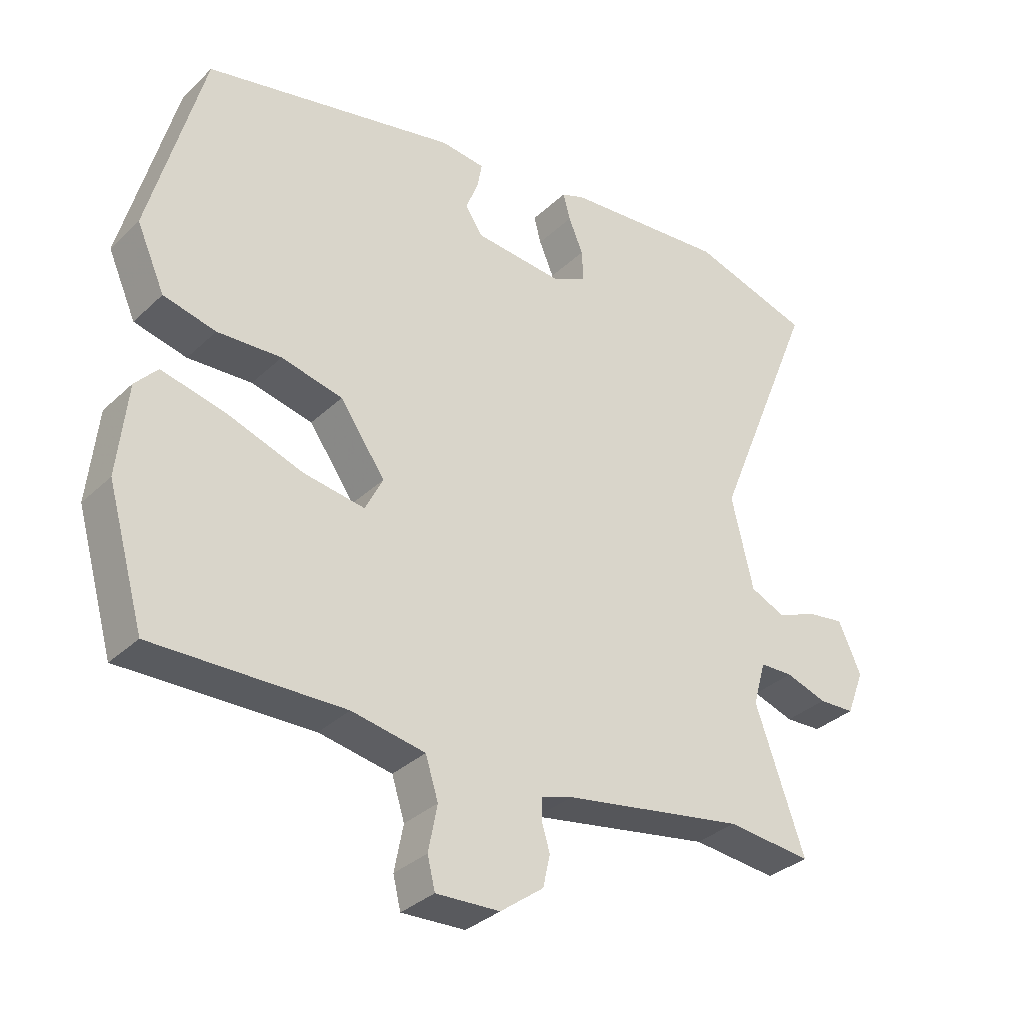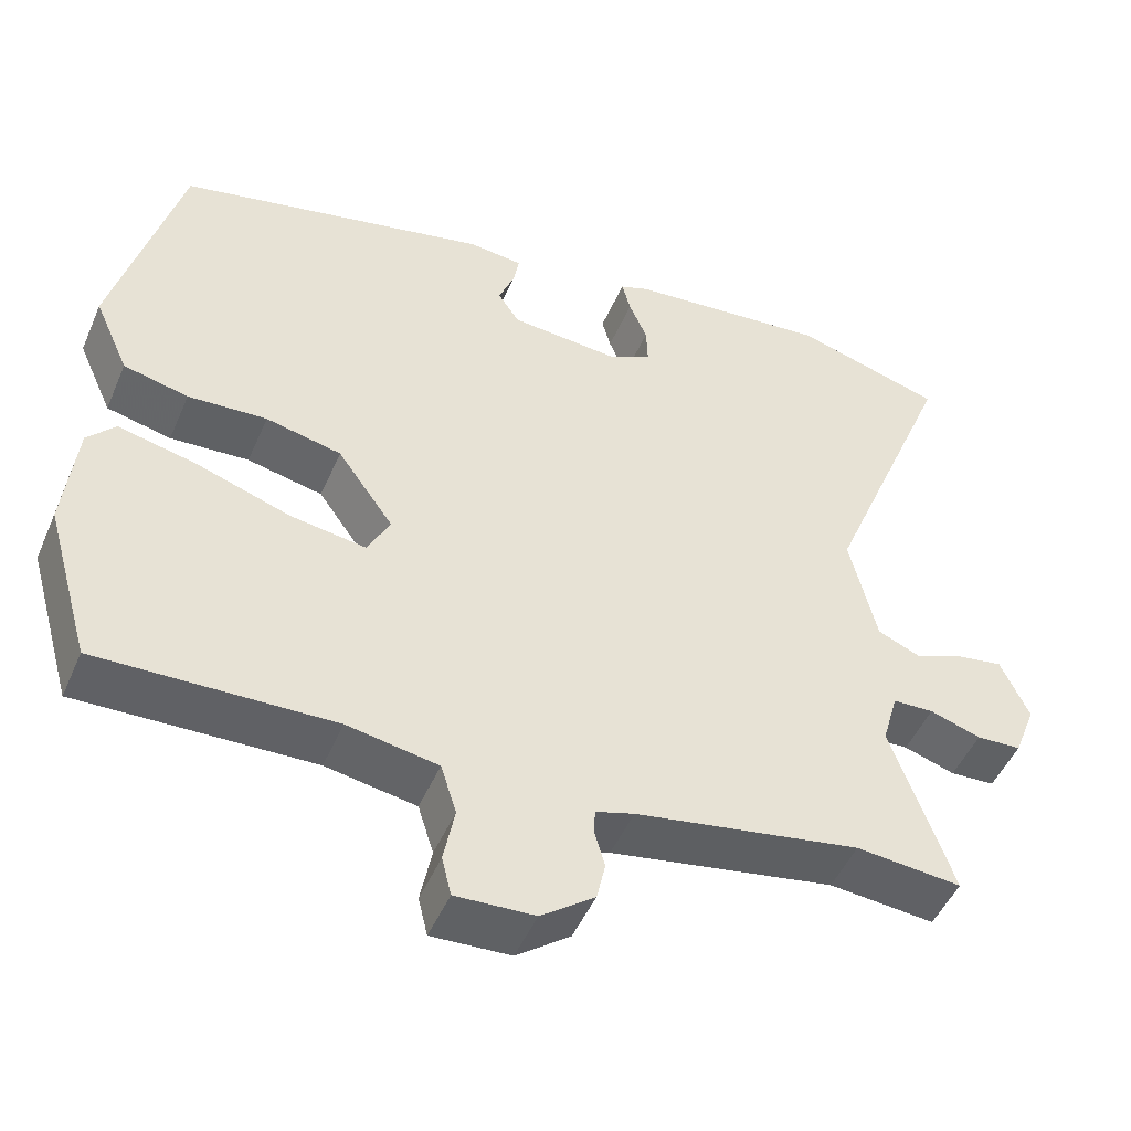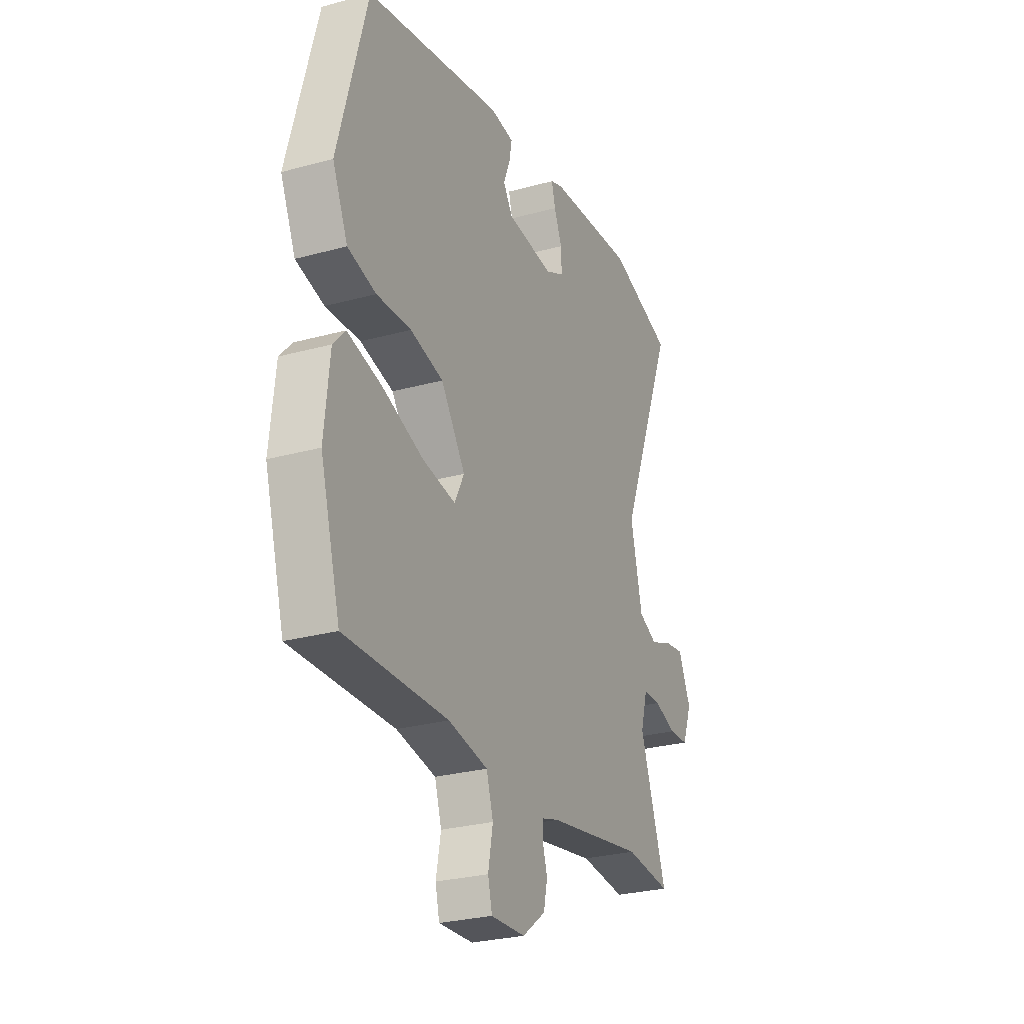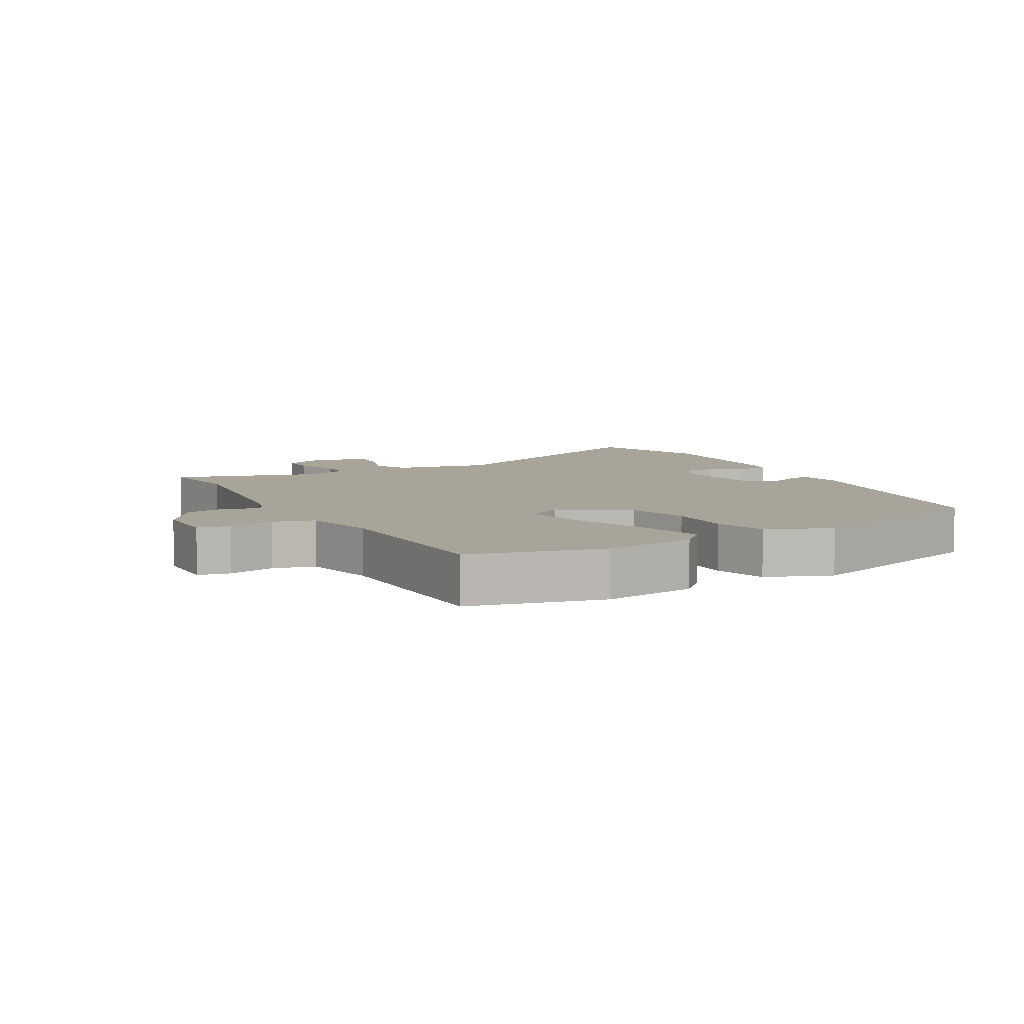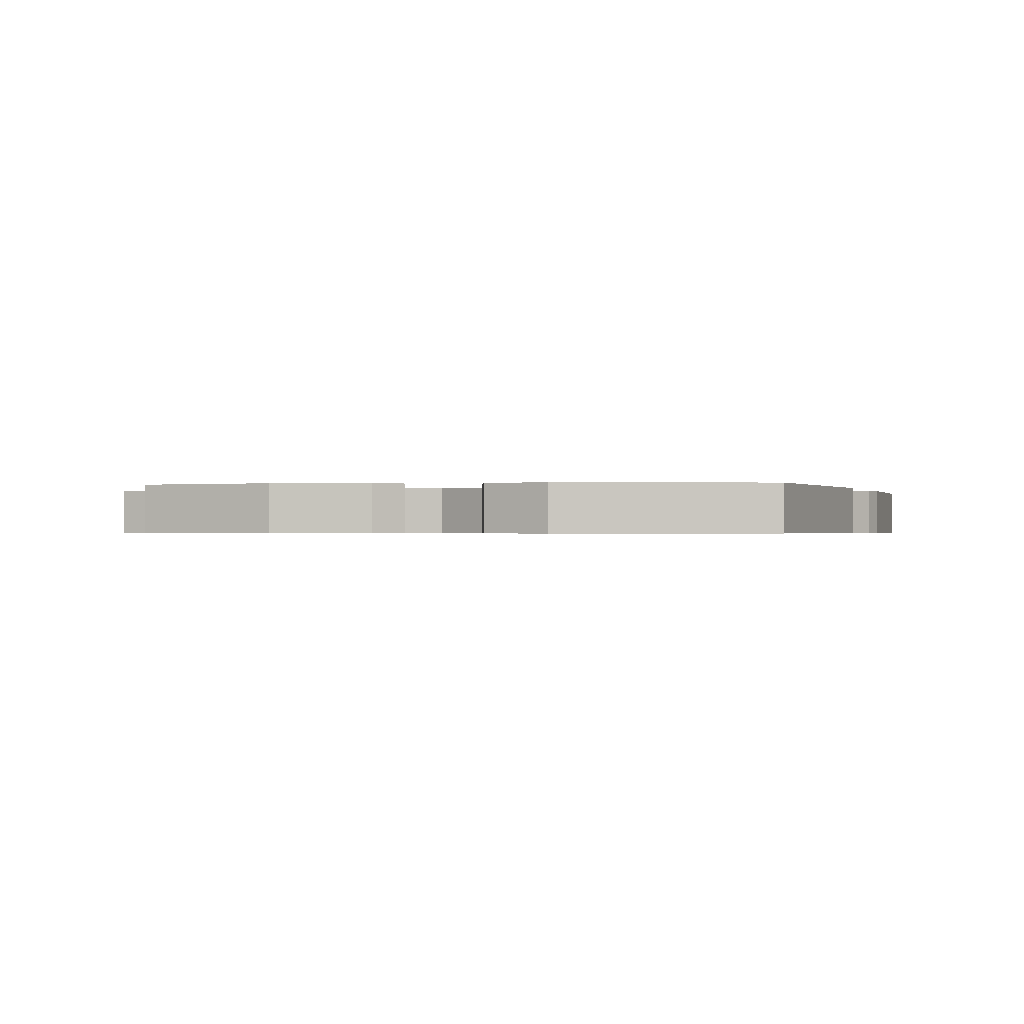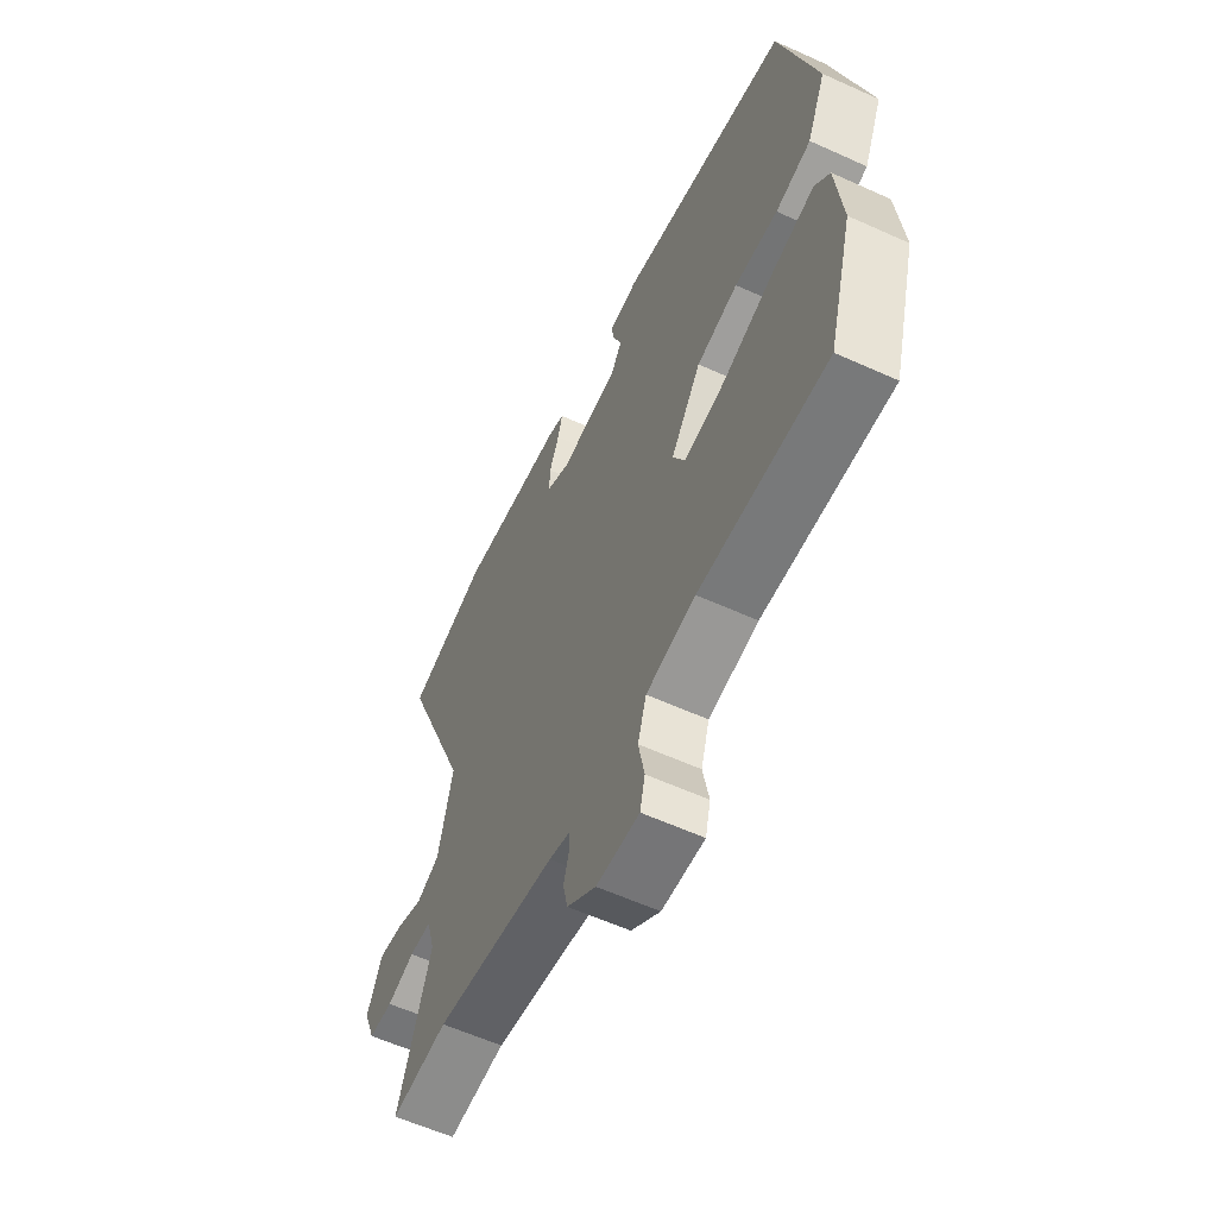
<metadata>
{"format":"obj","ext":"obj","renderer":"f3d","projection":"perspective","resolution":1024,"background":"white","views":[{"elev":-33.7,"azim":-38.5,"up":"+Z"},{"elev":-48.7,"azim":-22.9,"up":"+Z"},{"elev":-27.6,"azim":-67.2,"up":"+Z"},{"elev":7.3,"azim":-121.4,"up":"+Y"},{"elev":-0.5,"azim":-79.9,"up":"+Y"},{"elev":-59.3,"azim":-115.0,"up":"+Z"}]}
</metadata>
<code>
v 0.581 0.07 -0.507
v 0.447 0.07 -0.495
v 0.161 0.07 -0.546
v 0.112 0.07 -0.561
v 0.111 0.07 -0.594
v 0.124 0.07 -0.638
v 0.113 0.07 -0.688
v 0.045 0.07 -0.739
v -0.055 0.07 -0.744
v -0.067 0.07 -0.695
v -0.053 0.07 -0.623
v -0.073 0.07 -0.56
v -0.188 0.07 -0.54
v -0.486 0.07 -0.549
v -0.544 0.07 -0.347
v -0.529 0.07 -0.203
v -0.494 0.07 -0.164
v -0.395 0.07 -0.186
v -0.275 0.07 -0.226
v -0.179 0.07 -0.24
v -0.151 0.07 -0.184
v -0.222 0.07 -0.084
v -0.318 0.07 -0.063
v -0.418 0.07 -0.069
v -0.5 0.07 -0.05
v -0.544 0.07 0.048
v -0.46 0.07 0.362
v -0.063 0.07 0.451
v 0.006 0.07 0.444
v -0.001 0.07 0.404
v -0.021 0.07 0.353
v 0.006 0.07 0.312
v 0.144 0.07 0.301
v 0.199 0.07 0.329
v 0.197 0.07 0.378
v 0.174 0.07 0.432
v 0.163 0.07 0.474
v 0.2 0.07 0.488
v 0.456 0.07 0.513
v 0.645 0.07 0.458
v 0.48 0.07 0.052
v 0.514 0.07 -0.093
v 0.569 0.07 -0.117
v 0.633 0.07 -0.091
v 0.69 0.07 -0.082
v 0.726 0.07 -0.161
v 0.698 0.07 -0.233
v 0.641 0.07 -0.236
v 0.576 0.07 -0.215
v 0.524 0.07 -0.217
v 0.504 0.07 -0.287
v 0.581 0 -0.507
v 0.447 0 -0.495
v 0.161 0 -0.546
v 0.112 0 -0.561
v 0.111 0 -0.594
v 0.124 0 -0.638
v 0.113 0 -0.688
v 0.045 0 -0.739
v -0.055 0 -0.744
v -0.067 0 -0.695
v -0.053 0 -0.623
v -0.073 0 -0.56
v -0.188 0 -0.54
v -0.486 0 -0.549
v -0.544 0 -0.347
v -0.529 0 -0.203
v -0.494 0 -0.164
v -0.395 0 -0.186
v -0.275 0 -0.226
v -0.179 0 -0.24
v -0.151 0 -0.184
v -0.222 0 -0.084
v -0.318 0 -0.063
v -0.418 0 -0.069
v -0.5 0 -0.05
v -0.544 0 0.048
v -0.46 0 0.362
v -0.063 0 0.451
v 0.006 0 0.444
v -0.001 0 0.404
v -0.021 0 0.353
v 0.006 0 0.312
v 0.144 0 0.301
v 0.199 0 0.329
v 0.197 0 0.378
v 0.174 0 0.432
v 0.163 0 0.474
v 0.2 0 0.488
v 0.456 0 0.513
v 0.645 0 0.458
v 0.48 0 0.052
v 0.514 0 -0.093
v 0.569 0 -0.117
v 0.633 0 -0.091
v 0.69 0 -0.082
v 0.726 0 -0.161
v 0.698 0 -0.233
v 0.641 0 -0.236
v 0.576 0 -0.215
v 0.524 0 -0.217
v 0.504 0 -0.287
f 47 48 49
f 46 47 49
f 45 46 49
f 44 45 49
f 43 44 49
f 42 43 49 50
f 41 42 50 51
f 39 40 41
f 38 39 41
f 37 38 41
f 36 37 41
f 35 36 41
f 34 35 41 51
f 29 30 31
f 28 29 31
f 27 28 31
f 26 27 31
f 25 26 31
f 24 25 31
f 23 24 31
f 22 23 31 32
f 21 22 32 33
f 17 18 19
f 16 17 19
f 15 16 19
f 14 15 19
f 13 14 19
f 12 13 19 20
f 9 10 11
f 8 9 11
f 7 8 11
f 6 7 11
f 5 6 11
f 4 5 11 12
f 33 34 51
f 21 33 51
f 20 21 51
f 12 20 51
f 4 12 51
f 3 4 51
f 51 1 2
f 2 3 51
f 100 99 98
f 100 98 97
f 100 97 96
f 100 96 95
f 100 95 94
f 101 100 94 93
f 102 101 93 92
f 92 91 90
f 92 90 89
f 92 89 88
f 92 88 87
f 92 87 86
f 102 92 86 85
f 82 81 80
f 82 80 79
f 82 79 78
f 82 78 77
f 82 77 76
f 82 76 75
f 82 75 74
f 83 82 74 73
f 84 83 73 72
f 70 69 68
f 70 68 67
f 70 67 66
f 70 66 65
f 70 65 64
f 71 70 64 63
f 62 61 60
f 62 60 59
f 62 59 58
f 62 58 57
f 62 57 56
f 63 62 56 55
f 102 85 84
f 102 84 72
f 102 72 71
f 102 71 63
f 102 63 55
f 102 55 54
f 53 52 102
f 102 54 53
f 1 52 53 2
f 2 53 54 3
f 3 54 55 4
f 4 55 56 5
f 5 56 57 6
f 6 57 58 7
f 7 58 59 8
f 8 59 60 9
f 9 60 61 10
f 10 61 62 11
f 11 62 63 12
f 12 63 64 13
f 13 64 65 14
f 14 65 66 15
f 15 66 67 16
f 16 67 68 17
f 17 68 69 18
f 18 69 70 19
f 19 70 71 20
f 20 71 72 21
f 21 72 73 22
f 22 73 74 23
f 23 74 75 24
f 24 75 76 25
f 25 76 77 26
f 26 77 78 27
f 27 78 79 28
f 28 79 80 29
f 29 80 81 30
f 30 81 82 31
f 31 82 83 32
f 32 83 84 33
f 33 84 85 34
f 34 85 86 35
f 35 86 87 36
f 36 87 88 37
f 37 88 89 38
f 38 89 90 39
f 39 90 91 40
f 40 91 92 41
f 41 92 93 42
f 42 93 94 43
f 43 94 95 44
f 44 95 96 45
f 45 96 97 46
f 46 97 98 47
f 47 98 99 48
f 48 99 100 49
f 49 100 101 50
f 50 101 102 51
f 51 102 52 1

</code>
